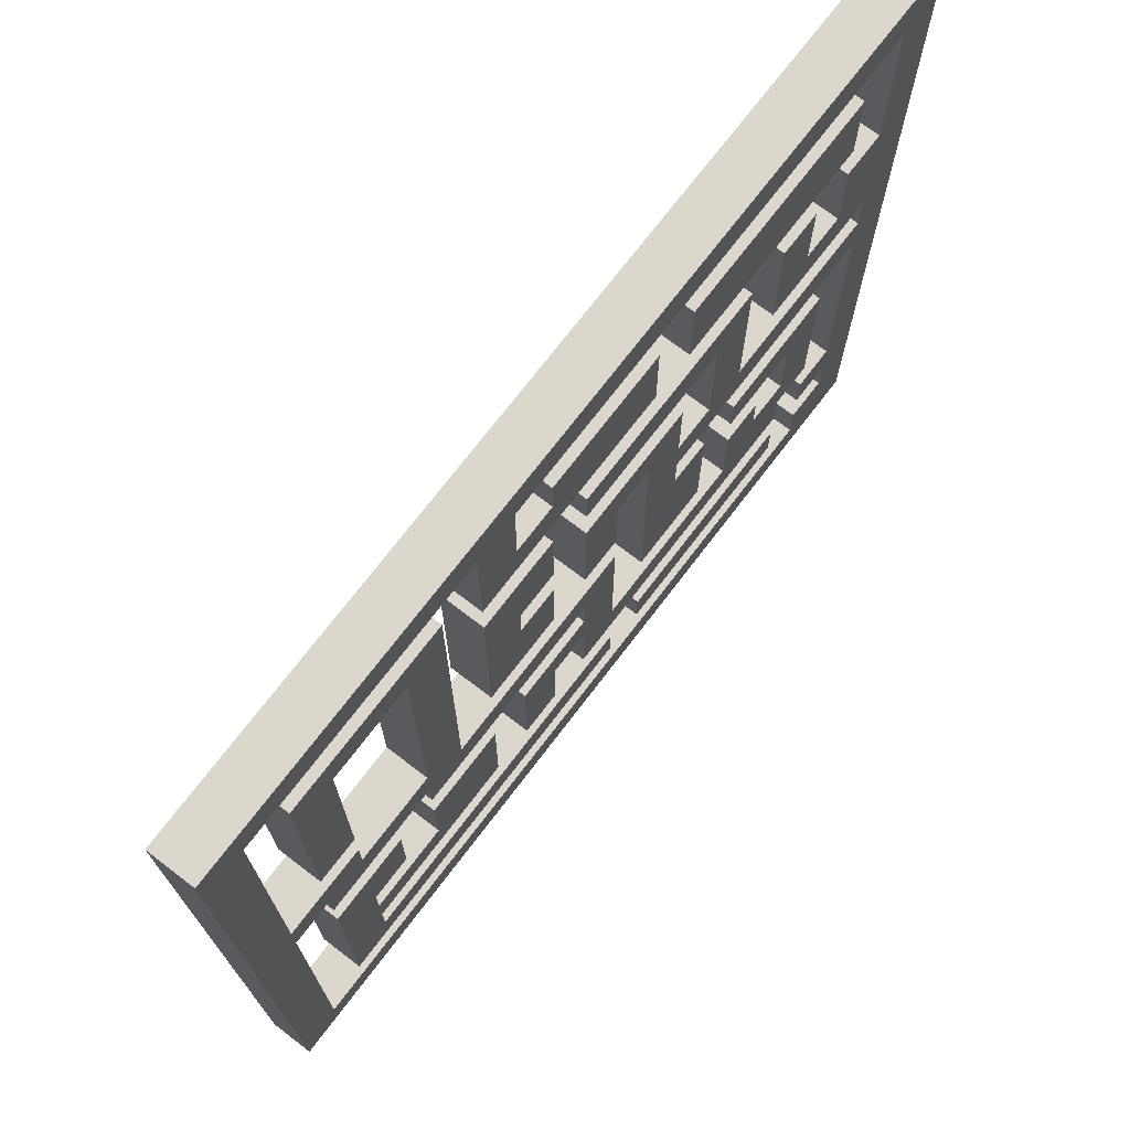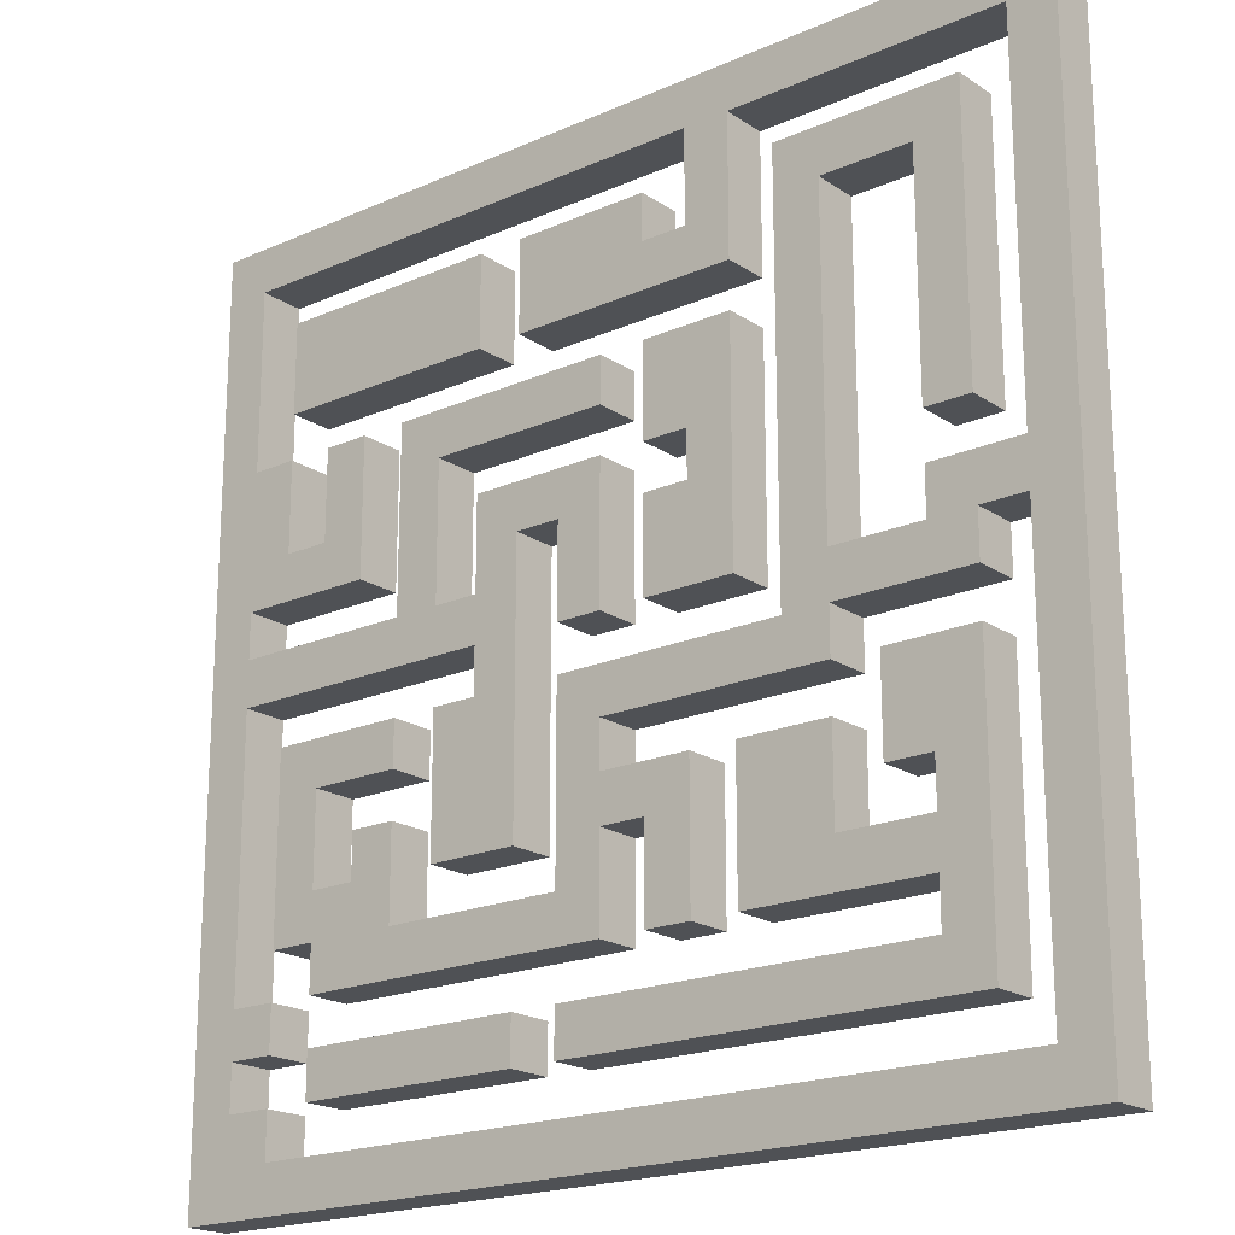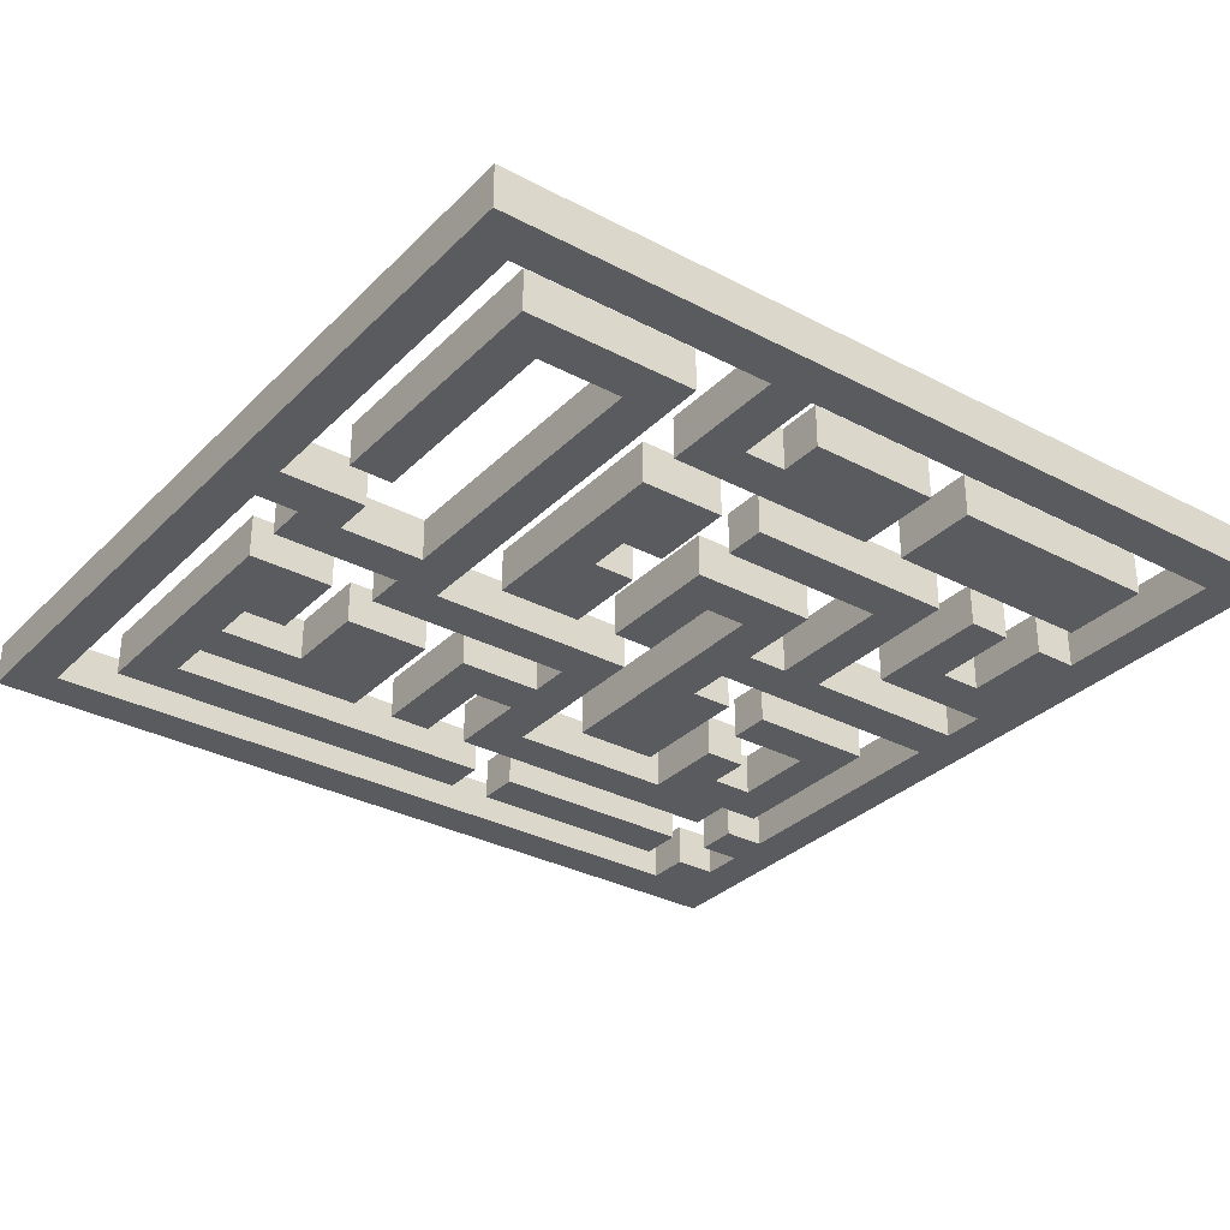
<metadata>
{"format":"obj","ext":"obj","renderer":"f3d","projection":"perspective","resolution":1024,"background":"white","views":[{"elev":73.0,"azim":-52.6,"up":"+Z"},{"elev":-19.6,"azim":-140.6,"up":"+Z"},{"elev":-32.0,"azim":-36.5,"up":"+Y"}]}
</metadata>
<code>
v -10 0 10
v -10 0 -10
v -10 1 10
v -10 1 -10
v -8 0 8
v -8 0 2
v -8 0 -0
v -8 0 -1
v -8 0 -2
v -8 0 -8
v -8 1 8
v -8 1 2
v -8 1 -0
v -8 1 -1
v -8 1 -2
v -8 1 -8
v -5 0 7
v -5 0 -0
v -5 0 -1
v -5 0 -2
v -5 0 -3
v -5 0 -5
v -5 1 7
v -5 1 -0
v -5 1 -1
v -5 1 -2
v -5 1 -3
v -5 1 -5
v -3 0 9
v -3 0 6
v -3 0 5
v -3 0 -0
v -3 1 9
v -3 1 6
v -3 1 5
v -3 1 -0
v -2 0 -3
v -2 0 -6
v -2 1 -3
v -2 1 -6
v -1 0 8
v -1 0 7
v -1 1 8
v -1 1 7
v 0 0 5
v 0 0 4
v 0 0 3
v 0 0 -0
v 0 0 -2
v 0 0 -3
v 0 0 -4
v 0 0 -6
v 0 1 5
v 0 1 4
v 0 1 3
v 0 1 -0
v 0 1 -2
v 0 1 -3
v 0 1 -4
v 0 1 -6
v 2 0 2
v 2 0 -4
v 2 0 -7
v 2 0 -8
v 2 1 2
v 2 1 -4
v 2 1 -7
v 2 1 -8
v 3 0 8
v 3 0 6
v 3 1 8
v 3 1 6
v 4 0 4
v 4 0 1
v 4 1 4
v 4 1 1
v 5 0 -1
v 5 0 -2
v 5 0 -3
v 5 0 -5
v 5 1 -1
v 5 1 -2
v 5 1 -3
v 5 1 -5
v 6 0 5
v 6 0 2
v 6 1 5
v 6 1 2
v 7 0 -2
v 7 0 -4
v 7 1 -2
v 7 1 -4
v 8 0 5
v 8 0 3
v 8 0 -6
v 8 0 -7
v 8 0 -8
v 8 0 -9
v 8 1 5
v 8 1 3
v 8 1 -6
v 8 1 -7
v 8 1 -8
v 8 1 -9
v 9 0 9
v 9 0 5
v 9 0 2
v 9 0 1
v 9 0 -0
v 9 0 -6
v 9 0 -7
v 9 0 -8
v 9 1 9
v 9 1 5
v 9 1 2
v 9 1 1
v 9 1 -0
v 9 1 -6
v 9 1 -7
v 9 1 -8
v -9 0 9
v -9 0 1
v -9 0 -0
v -9 0 -9
v -9 1 9
v -9 1 1
v -9 1 -0
v -9 1 -9
v -7 0 7
v -7 0 2
v -7 0 1
v -7 0 -0
v -7 0 -4
v -7 0 -5
v -7 0 -6
v -7 0 -7
v -7 1 7
v -7 1 2
v -7 1 1
v -7 1 -0
v -7 1 -4
v -7 1 -5
v -7 1 -6
v -7 1 -7
v -6 0 -2
v -6 0 -4
v -6 1 -2
v -6 1 -4
v -4 0 8
v -4 0 -1
v -4 1 8
v -4 1 -1
v -3 0 -3
v -3 0 -6
v -3 1 -3
v -3 1 -6
v -2 0 9
v -2 0 7
v -2 0 3
v -2 0 2
v -2 1 9
v -2 1 7
v -2 1 3
v -2 1 2
v -1 0 5
v -1 0 3
v -1 0 2
v -1 0 -0
v -1 0 -4
v -1 0 -6
v -1 1 5
v -1 1 3
v -1 1 2
v -1 1 -0
v -1 1 -4
v -1 1 -6
v 1 0 2
v 1 0 -0
v 1 0 -1
v 1 0 -5
v 1 0 -7
v 1 0 -8
v 1 1 2
v 1 1 -0
v 1 1 -1
v 1 1 -5
v 1 1 -7
v 1 1 -8
v 2 0 8
v 2 0 6
v 2 1 8
v 2 1 6
v 3 0 3
v 3 0 1
v 3 0 -0
v 3 0 -1
v 3 1 3
v 3 1 1
v 3 1 -0
v 3 1 -1
v 4 0 -1
v 4 0 -4
v 4 1 -1
v 4 1 -4
v 5 0 5
v 5 0 1
v 5 1 5
v 5 1 1
v 6 0 -3
v 6 0 -4
v 6 1 -3
v 6 1 -4
v 7 0 5
v 7 0 3
v 7 0 -5
v 7 0 -6
v 7 0 -7
v 7 0 -8
v 7 1 5
v 7 1 3
v 7 1 -5
v 7 1 -6
v 7 1 -7
v 7 1 -8
v 8 0 8
v 8 0 6
v 8 0 -1
v 8 0 -5
v 8 1 8
v 8 1 6
v 8 1 -1
v 8 1 -5
v 10 0 10
v 10 0 -10
v 10 1 10
v 10 1 -10
v -10 0 10
v -10 1 10
v 10 0 10
v 10 1 10
v -8 0 8
v -8 1 8
v -4 0 8
v -4 1 8
v -1 0 8
v -1 1 8
v 2 0 8
v 2 1 8
v 3 0 8
v 3 1 8
v 8 0 8
v 8 1 8
v -2 0 7
v -2 1 7
v -1 0 7
v -1 1 7
v -3 0 5
v -3 1 5
v -1 0 5
v -1 1 5
v 0 0 5
v 0 1 5
v 5 0 5
v 5 1 5
v 6 0 5
v 6 1 5
v 7 0 5
v 7 1 5
v 8 0 5
v 8 1 5
v 9 0 5
v 9 1 5
v 0 0 3
v 0 1 3
v 3 0 3
v 3 1 3
v 7 0 3
v 7 1 3
v 8 0 3
v 8 1 3
v -2 0 2
v -2 1 2
v -1 0 2
v -1 1 2
v -9 0 1
v -9 1 1
v -7 0 1
v -7 1 1
v 3 0 1
v 3 1 1
v 4 0 1
v 4 1 1
v 5 0 1
v 5 1 1
v 9 0 1
v 9 1 1
v -7 0 -0
v -7 1 -0
v -5 0 -0
v -5 1 -0
v -4 0 -1
v -4 1 -1
v 1 0 -1
v 1 1 -1
v 3 0 -1
v 3 1 -1
v 4 0 -1
v 4 1 -1
v 5 0 -1
v 5 1 -1
v 8 0 -1
v 8 1 -1
v -8 0 -2
v -8 1 -2
v -6 0 -2
v -6 1 -2
v -5 0 -3
v -5 1 -3
v -3 0 -3
v -3 1 -3
v -2 0 -3
v -2 1 -3
v 0 0 -3
v 0 1 -3
v 5 0 -3
v 5 1 -3
v 6 0 -3
v 6 1 -3
v 6 0 -4
v 6 1 -4
v 7 0 -4
v 7 1 -4
v -7 0 -5
v -7 1 -5
v -5 0 -5
v -5 1 -5
v 1 0 -5
v 1 1 -5
v 5 0 -5
v 5 1 -5
v 8 0 -6
v 8 1 -6
v 9 0 -6
v 9 1 -6
v -7 0 -7
v -7 1 -7
v 1 0 -7
v 1 1 -7
v 2 0 -7
v 2 1 -7
v 7 0 -7
v 7 1 -7
v 8 0 -8
v 8 1 -8
v 9 0 -8
v 9 1 -8
v -9 0 -9
v -9 1 -9
v 8 0 -9
v 8 1 -9
v -9 0 9
v -9 1 9
v -3 0 9
v -3 1 9
v -2 0 9
v -2 1 9
v 9 0 9
v 9 1 9
v -7 0 7
v -7 1 7
v -5 0 7
v -5 1 7
v -3 0 6
v -3 1 6
v 2 0 6
v 2 1 6
v 3 0 6
v 3 1 6
v 8 0 6
v 8 1 6
v 0 0 4
v 0 1 4
v 4 0 4
v 4 1 4
v -2 0 3
v -2 1 3
v -1 0 3
v -1 1 3
v -8 0 2
v -8 1 2
v -7 0 2
v -7 1 2
v 1 0 2
v 1 1 2
v 2 0 2
v 2 1 2
v 6 0 2
v 6 1 2
v 9 0 2
v 9 1 2
v -9 0 -0
v -9 1 -0
v -8 0 -0
v -8 1 -0
v -3 0 -0
v -3 1 -0
v -1 0 -0
v -1 1 -0
v 0 0 -0
v 0 1 -0
v 1 0 -0
v 1 1 -0
v 3 0 -0
v 3 1 -0
v 9 0 -0
v 9 1 -0
v -8 0 -1
v -8 1 -1
v -5 0 -1
v -5 1 -1
v -5 0 -2
v -5 1 -2
v 0 0 -2
v 0 1 -2
v 5 0 -2
v 5 1 -2
v 7 0 -2
v 7 1 -2
v -7 0 -4
v -7 1 -4
v -6 0 -4
v -6 1 -4
v -1 0 -4
v -1 1 -4
v 0 0 -4
v 0 1 -4
v 2 0 -4
v 2 1 -4
v 4 0 -4
v 4 1 -4
v 7 0 -5
v 7 1 -5
v 8 0 -5
v 8 1 -5
v -7 0 -6
v -7 1 -6
v -3 0 -6
v -3 1 -6
v -2 0 -6
v -2 1 -6
v -1 0 -6
v -1 1 -6
v 0 0 -6
v 0 1 -6
v 7 0 -6
v 7 1 -6
v 8 0 -7
v 8 1 -7
v 9 0 -7
v 9 1 -7
v -8 0 -8
v -8 1 -8
v 1 0 -8
v 1 1 -8
v 2 0 -8
v 2 1 -8
v 7 0 -8
v 7 1 -8
v -10 0 -10
v -10 1 -10
v 10 0 -10
v 10 1 -10
v -10 0 10
v 10 0 10
v -9 0 9
v -3 0 9
v -2 0 9
v 9 0 9
v -8 0 8
v -4 0 8
v -1 0 8
v 2 0 8
v 3 0 8
v 8 0 8
v -7 0 7
v -5 0 7
v -2 0 7
v -1 0 7
v -3 0 6
v 2 0 6
v 3 0 6
v 8 0 6
v -3 0 5
v -1 0 5
v 0 0 5
v 5 0 5
v 6 0 5
v 7 0 5
v 8 0 5
v 9 0 5
v 0 0 4
v 4 0 4
v -2 0 3
v -1 0 3
v 0 0 3
v 3 0 3
v 7 0 3
v 8 0 3
v -8 0 2
v -7 0 2
v -2 0 2
v -1 0 2
v 1 0 2
v 2 0 2
v 6 0 2
v 9 0 2
v -9 0 1
v -7 0 1
v 3 0 1
v 4 0 1
v 5 0 1
v 9 0 1
v -9 0 -0
v -8 0 -0
v -7 0 -0
v -5 0 -0
v -3 0 -0
v -1 0 -0
v 0 0 -0
v 1 0 -0
v 3 0 -0
v 9 0 -0
v -8 0 -1
v -5 0 -1
v -4 0 -1
v 1 0 -1
v 3 0 -1
v 4 0 -1
v 5 0 -1
v 8 0 -1
v -8 0 -2
v -6 0 -2
v -5 0 -2
v 0 0 -2
v 5 0 -2
v 7 0 -2
v -5 0 -3
v -3 0 -3
v -2 0 -3
v 0 0 -3
v 5 0 -3
v 6 0 -3
v -7 0 -4
v -6 0 -4
v -1 0 -4
v 0 0 -4
v 2 0 -4
v 4 0 -4
v 6 0 -4
v 7 0 -4
v -7 0 -5
v -5 0 -5
v 1 0 -5
v 5 0 -5
v 7 0 -5
v 8 0 -5
v -7 0 -6
v -3 0 -6
v -2 0 -6
v -1 0 -6
v 0 0 -6
v 7 0 -6
v 8 0 -6
v 9 0 -6
v -7 0 -7
v 1 0 -7
v 2 0 -7
v 7 0 -7
v 8 0 -7
v 9 0 -7
v -8 0 -8
v 1 0 -8
v 2 0 -8
v 7 0 -8
v 8 0 -8
v 9 0 -8
v -9 0 -9
v 8 0 -9
v -10 0 -10
v 10 0 -10
v -10 1 10
v 10 1 10
v -9 1 9
v -3 1 9
v -2 1 9
v 9 1 9
v -8 1 8
v -4 1 8
v -1 1 8
v 2 1 8
v 3 1 8
v 8 1 8
v -7 1 7
v -5 1 7
v -2 1 7
v -1 1 7
v -3 1 6
v 2 1 6
v 3 1 6
v 8 1 6
v -3 1 5
v -1 1 5
v 0 1 5
v 5 1 5
v 6 1 5
v 7 1 5
v 8 1 5
v 9 1 5
v 0 1 4
v 4 1 4
v -2 1 3
v -1 1 3
v 0 1 3
v 3 1 3
v 7 1 3
v 8 1 3
v -8 1 2
v -7 1 2
v -2 1 2
v -1 1 2
v 1 1 2
v 2 1 2
v 6 1 2
v 9 1 2
v -9 1 1
v -7 1 1
v 3 1 1
v 4 1 1
v 5 1 1
v 9 1 1
v -9 1 -0
v -8 1 -0
v -7 1 -0
v -5 1 -0
v -3 1 -0
v -1 1 -0
v 0 1 -0
v 1 1 -0
v 3 1 -0
v 9 1 -0
v -8 1 -1
v -5 1 -1
v -4 1 -1
v 1 1 -1
v 3 1 -1
v 4 1 -1
v 5 1 -1
v 8 1 -1
v -8 1 -2
v -6 1 -2
v -5 1 -2
v 0 1 -2
v 5 1 -2
v 7 1 -2
v -5 1 -3
v -3 1 -3
v -2 1 -3
v 0 1 -3
v 5 1 -3
v 6 1 -3
v -7 1 -4
v -6 1 -4
v -1 1 -4
v 0 1 -4
v 2 1 -4
v 4 1 -4
v 6 1 -4
v 7 1 -4
v -7 1 -5
v -5 1 -5
v 1 1 -5
v 5 1 -5
v 7 1 -5
v 8 1 -5
v -7 1 -6
v -3 1 -6
v -2 1 -6
v -1 1 -6
v 0 1 -6
v 7 1 -6
v 8 1 -6
v 9 1 -6
v -7 1 -7
v 1 1 -7
v 2 1 -7
v 7 1 -7
v 8 1 -7
v 9 1 -7
v -8 1 -8
v 1 1 -8
v 2 1 -8
v 7 1 -8
v 8 1 -8
v 9 1 -8
v -9 1 -9
v 8 1 -9
v -10 1 -10
v 10 1 -10
f 3 2 1
f 4 2 3
f 11 6 5
f 12 6 11
f 13 8 7
f 14 8 13
f 15 10 9
f 16 10 15
f 23 18 17
f 24 18 23
f 25 20 19
f 26 20 25
f 27 22 21
f 28 22 27
f 33 30 29
f 34 30 33
f 35 32 31
f 36 32 35
f 39 38 37
f 40 38 39
f 43 42 41
f 44 42 43
f 53 46 45
f 54 46 53
f 55 48 47
f 56 48 55
f 57 50 49
f 58 50 57
f 59 52 51
f 60 52 59
f 65 62 61
f 66 62 65
f 67 64 63
f 68 64 67
f 71 70 69
f 72 70 71
f 75 74 73
f 76 74 75
f 81 78 77
f 82 78 81
f 83 80 79
f 84 80 83
f 87 86 85
f 88 86 87
f 91 90 89
f 92 90 91
f 99 94 93
f 100 94 99
f 101 96 95
f 102 96 101
f 103 98 97
f 104 98 103
f 113 106 105
f 114 106 113
f 115 108 107
f 116 108 115
f 117 110 109
f 118 110 117
f 119 112 111
f 120 112 119
f 121 122 125
f 125 122 126
f 123 124 127
f 127 124 128
f 129 130 137
f 137 130 138
f 131 132 139
f 139 132 140
f 133 134 141
f 141 134 142
f 135 136 143
f 143 136 144
f 145 146 147
f 147 146 148
f 149 150 151
f 151 150 152
f 153 154 155
f 155 154 156
f 157 158 161
f 161 158 162
f 159 160 163
f 163 160 164
f 165 166 171
f 171 166 172
f 167 168 173
f 173 168 174
f 169 170 175
f 175 170 176
f 177 178 183
f 183 178 184
f 179 180 185
f 185 180 186
f 181 182 187
f 187 182 188
f 189 190 191
f 191 190 192
f 193 194 197
f 197 194 198
f 195 196 199
f 199 196 200
f 201 202 203
f 203 202 204
f 205 206 207
f 207 206 208
f 209 210 211
f 211 210 212
f 213 214 219
f 219 214 220
f 215 216 221
f 221 216 222
f 217 218 223
f 223 218 224
f 225 226 229
f 229 226 230
f 227 228 231
f 231 228 232
f 233 234 235
f 235 234 236
f 239 238 237
f 240 238 239
f 243 242 241
f 244 242 243
f 247 246 245
f 248 246 247
f 251 250 249
f 252 250 251
f 255 254 253
f 256 254 255
f 259 258 257
f 260 258 259
f 263 262 261
f 264 262 263
f 267 266 265
f 268 266 267
f 271 270 269
f 272 270 271
f 275 274 273
f 276 274 275
f 279 278 277
f 280 278 279
f 283 282 281
f 284 282 283
f 287 286 285
f 288 286 287
f 291 290 289
f 292 290 291
f 295 294 293
f 296 294 295
f 299 298 297
f 300 298 299
f 303 302 301
f 304 302 303
f 307 306 305
f 308 306 307
f 311 310 309
f 312 310 311
f 315 314 313
f 316 314 315
f 319 318 317
f 320 318 319
f 323 322 321
f 324 322 323
f 327 326 325
f 328 326 327
f 331 330 329
f 332 330 331
f 335 334 333
f 336 334 335
f 339 338 337
f 340 338 339
f 343 342 341
f 344 342 343
f 347 346 345
f 348 346 347
f 351 350 349
f 352 350 351
f 355 354 353
f 356 354 355
f 359 358 357
f 360 358 359
f 361 362 363
f 363 362 364
f 365 366 367
f 367 366 368
f 369 370 371
f 371 370 372
f 373 374 375
f 375 374 376
f 377 378 379
f 379 378 380
f 381 382 383
f 383 382 384
f 385 386 387
f 387 386 388
f 389 390 391
f 391 390 392
f 393 394 395
f 395 394 396
f 397 398 399
f 399 398 400
f 401 402 403
f 403 402 404
f 405 406 407
f 407 406 408
f 409 410 411
f 411 410 412
f 413 414 415
f 415 414 416
f 417 418 419
f 419 418 420
f 421 422 423
f 423 422 424
f 425 426 427
f 427 426 428
f 429 430 431
f 431 430 432
f 433 434 435
f 435 434 436
f 437 438 439
f 439 438 440
f 441 442 443
f 443 442 444
f 445 446 447
f 447 446 448
f 449 450 451
f 451 450 452
f 453 454 455
f 455 454 456
f 457 458 459
f 459 458 460
f 461 462 463
f 463 462 464
f 465 466 467
f 467 466 468
f 469 470 471
f 471 470 472
f 475 474 473
f 476 474 475
f 477 474 476
f 478 474 477
f 485 480 479
f 486 480 485
f 487 477 476
f 488 482 481
f 489 487 476
f 489 488 487
f 490 482 488
f 490 488 489
f 491 484 483
f 492 484 491
f 500 474 478
f 501 496 495
f 502 496 501
f 503 494 493
f 504 494 503
f 507 498 497
f 508 500 499
f 509 485 479
f 510 485 509
f 511 503 493
f 513 506 505
f 514 506 513
f 515 507 497
f 515 508 507
f 516 474 500
f 516 508 515
f 516 500 508
f 517 475 473
f 519 506 514
f 520 496 502
f 521 496 520
f 522 474 516
f 523 518 517
f 523 517 473
f 524 518 523
f 525 518 524
f 526 480 486
f 527 512 511
f 527 511 493
f 528 512 527
f 529 513 505
f 530 513 529
f 531 521 520
f 531 522 521
f 531 519 514
f 531 520 519
f 532 474 522
f 532 522 531
f 533 526 525
f 533 525 524
f 534 480 526
f 534 526 533
f 535 480 534
f 537 531 514
f 543 536 535
f 543 535 534
f 544 536 543
f 545 540 539
f 546 540 545
f 550 536 544
f 553 542 541
f 554 542 553
f 555 550 549
f 556 536 550
f 556 550 555
f 557 538 537
f 557 537 514
f 558 538 557
f 559 552 551
f 560 540 546
f 561 553 541
f 562 548 547
f 563 536 556
f 564 560 559
f 564 559 551
f 565 540 560
f 565 560 564
f 566 540 565
f 567 561 541
f 567 562 561
f 568 548 562
f 568 562 567
f 569 555 549
f 570 555 569
f 571 563 556
f 571 565 564
f 571 564 563
f 572 565 571
f 574 474 532
f 575 567 541
f 579 574 573
f 580 474 574
f 580 574 579
f 581 575 541
f 581 576 575
f 582 576 581
f 583 578 577
f 584 578 583
f 586 474 580
f 587 523 473
f 588 586 585
f 589 587 473
f 589 588 587
f 590 586 588
f 590 588 589
f 590 474 586
f 591 592 593
f 593 592 594
f 594 592 595
f 595 592 596
f 597 598 603
f 603 598 604
f 594 595 605
f 599 600 606
f 594 605 607
f 605 606 607
f 606 600 608
f 607 606 608
f 601 602 609
f 609 602 610
f 596 592 618
f 613 614 619
f 619 614 620
f 611 612 621
f 621 612 622
f 615 616 625
f 617 618 626
f 597 603 627
f 627 603 628
f 611 621 629
f 623 624 631
f 631 624 632
f 615 625 633
f 625 626 633
f 618 592 634
f 633 626 634
f 626 618 634
f 591 593 635
f 632 624 637
f 620 614 638
f 638 614 639
f 634 592 640
f 635 636 641
f 591 635 641
f 641 636 642
f 642 636 643
f 604 598 644
f 629 630 645
f 611 629 645
f 645 630 646
f 623 631 647
f 647 631 648
f 638 639 649
f 639 640 649
f 632 637 649
f 637 638 649
f 640 592 650
f 649 640 650
f 643 644 651
f 642 643 651
f 644 598 652
f 651 644 652
f 652 598 653
f 632 649 655
f 653 654 661
f 652 653 661
f 661 654 662
f 657 658 663
f 663 658 664
f 662 654 668
f 659 660 671
f 671 660 672
f 667 668 673
f 668 654 674
f 673 668 674
f 655 656 675
f 632 655 675
f 675 656 676
f 669 670 677
f 664 658 678
f 659 671 679
f 665 666 680
f 674 654 681
f 677 678 682
f 669 677 682
f 678 658 683
f 682 678 683
f 683 658 684
f 659 679 685
f 679 680 685
f 680 666 686
f 685 680 686
f 667 673 687
f 687 673 688
f 674 681 689
f 682 683 689
f 681 682 689
f 689 683 690
f 650 592 692
f 659 685 693
f 691 692 697
f 692 592 698
f 697 692 698
f 659 693 699
f 693 694 699
f 699 694 700
f 695 696 701
f 701 696 702
f 698 592 704
f 591 641 705
f 703 704 706
f 591 705 707
f 705 706 707
f 706 704 708
f 707 706 708
f 704 592 708

</code>
